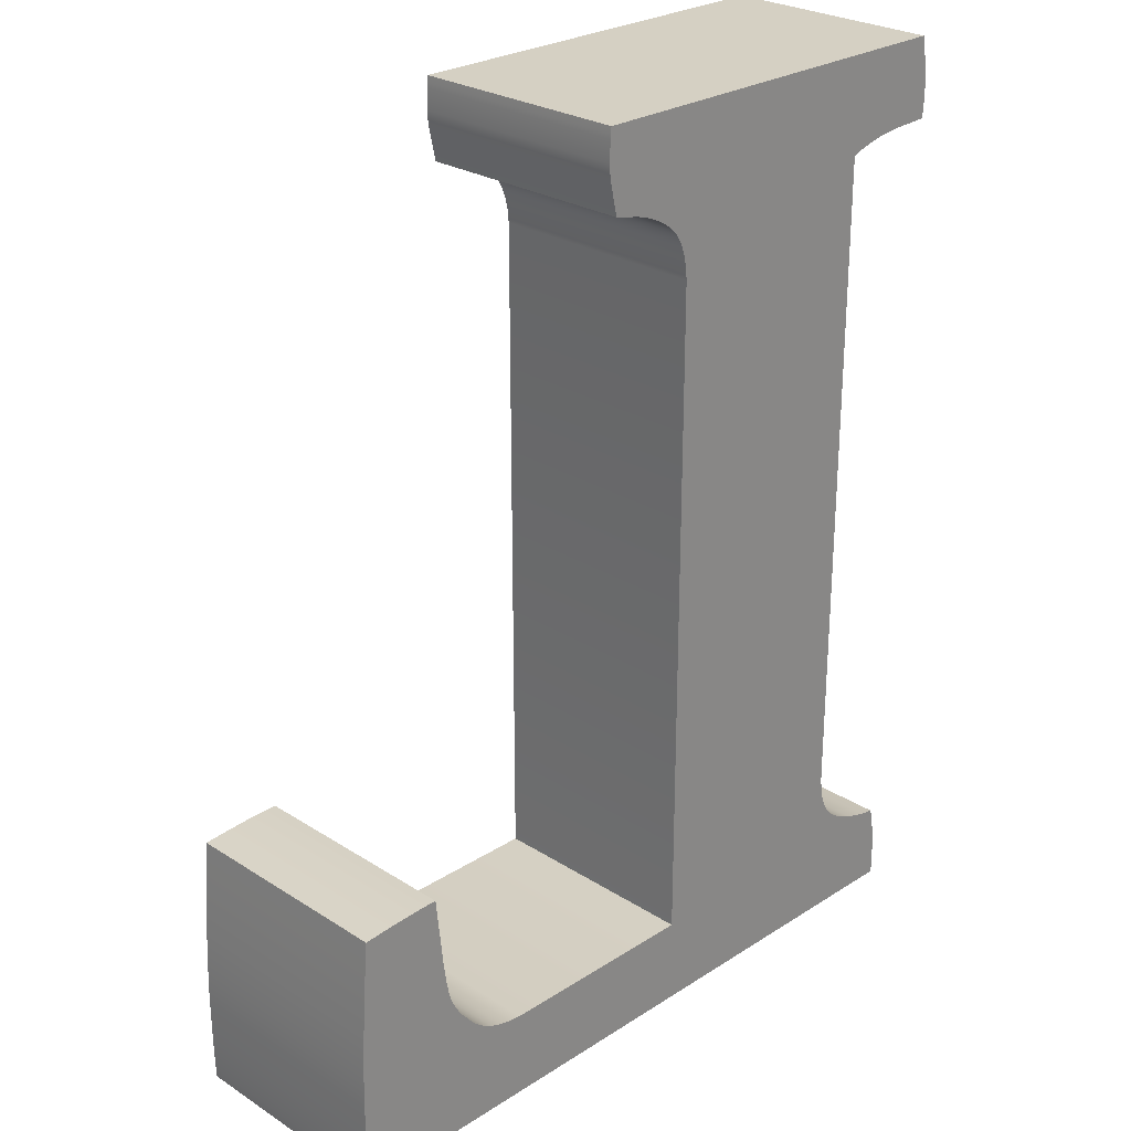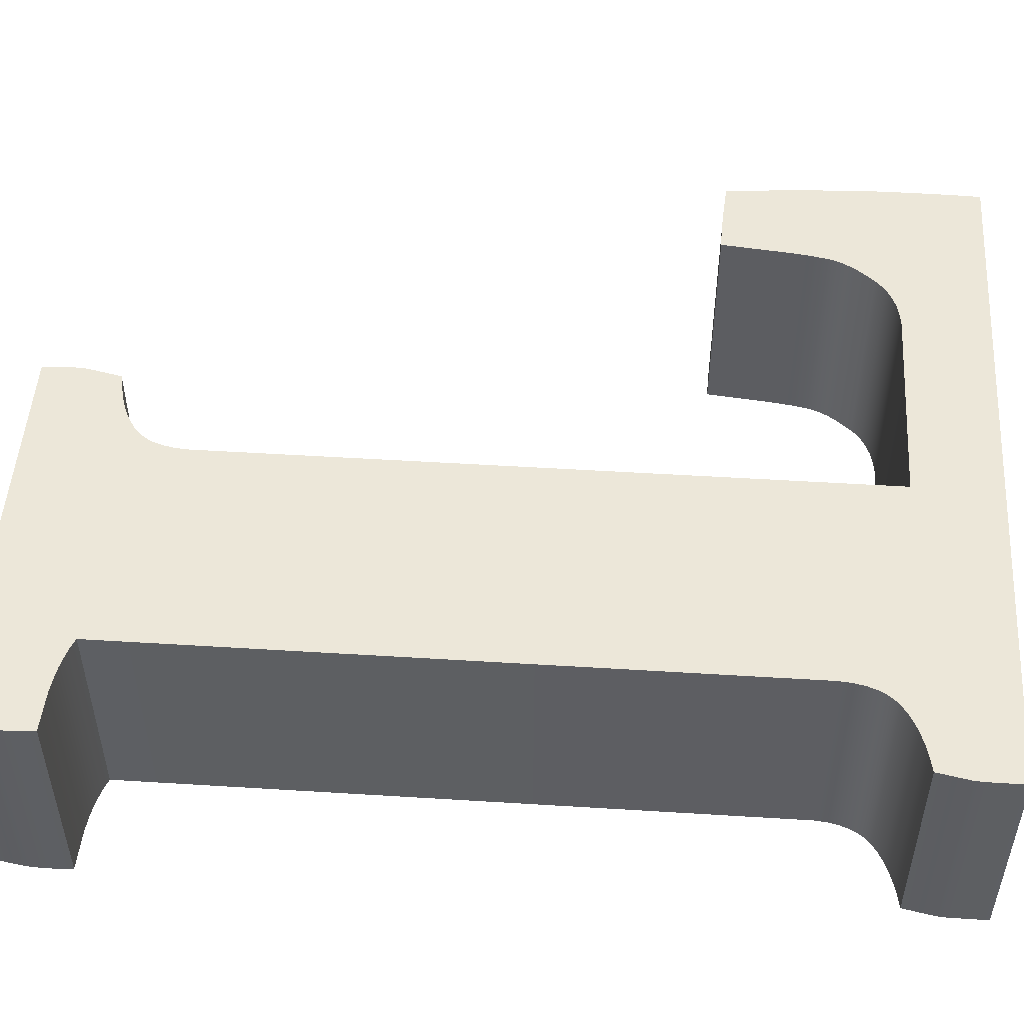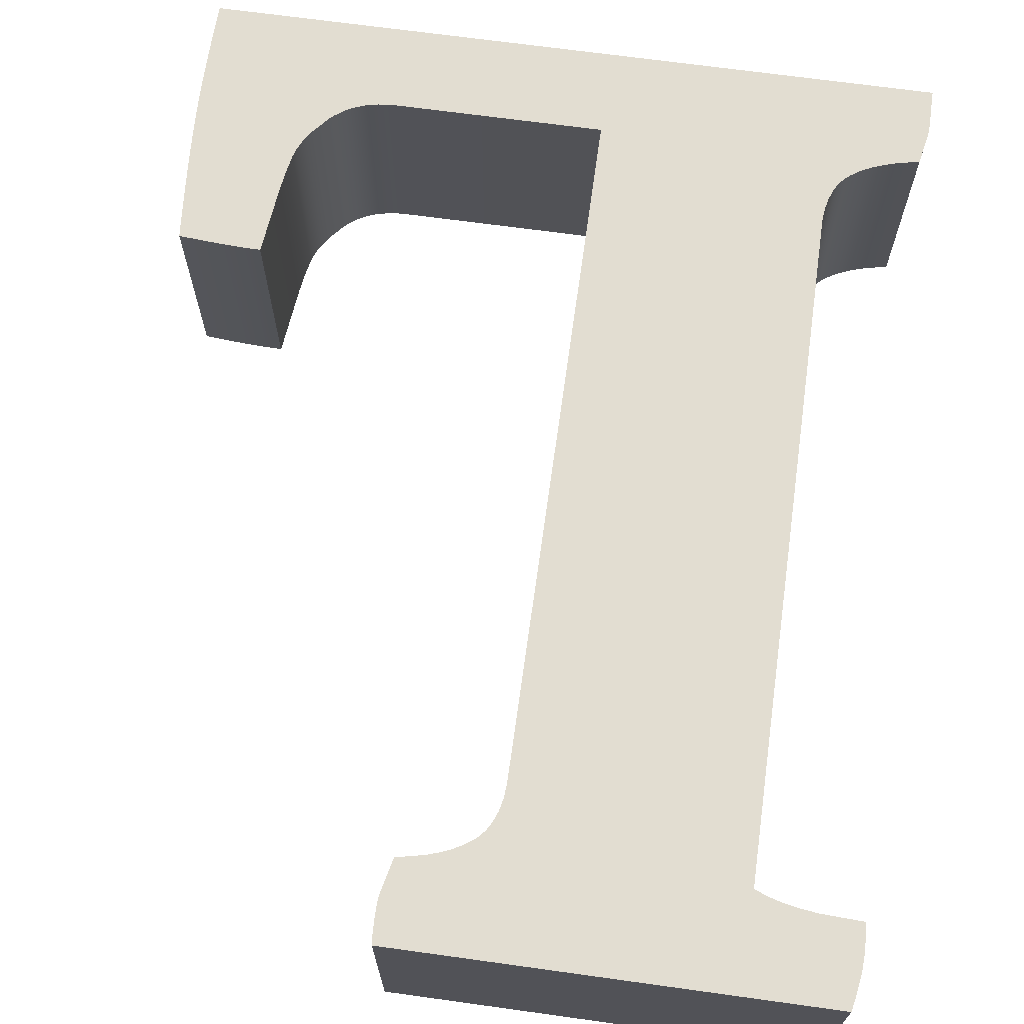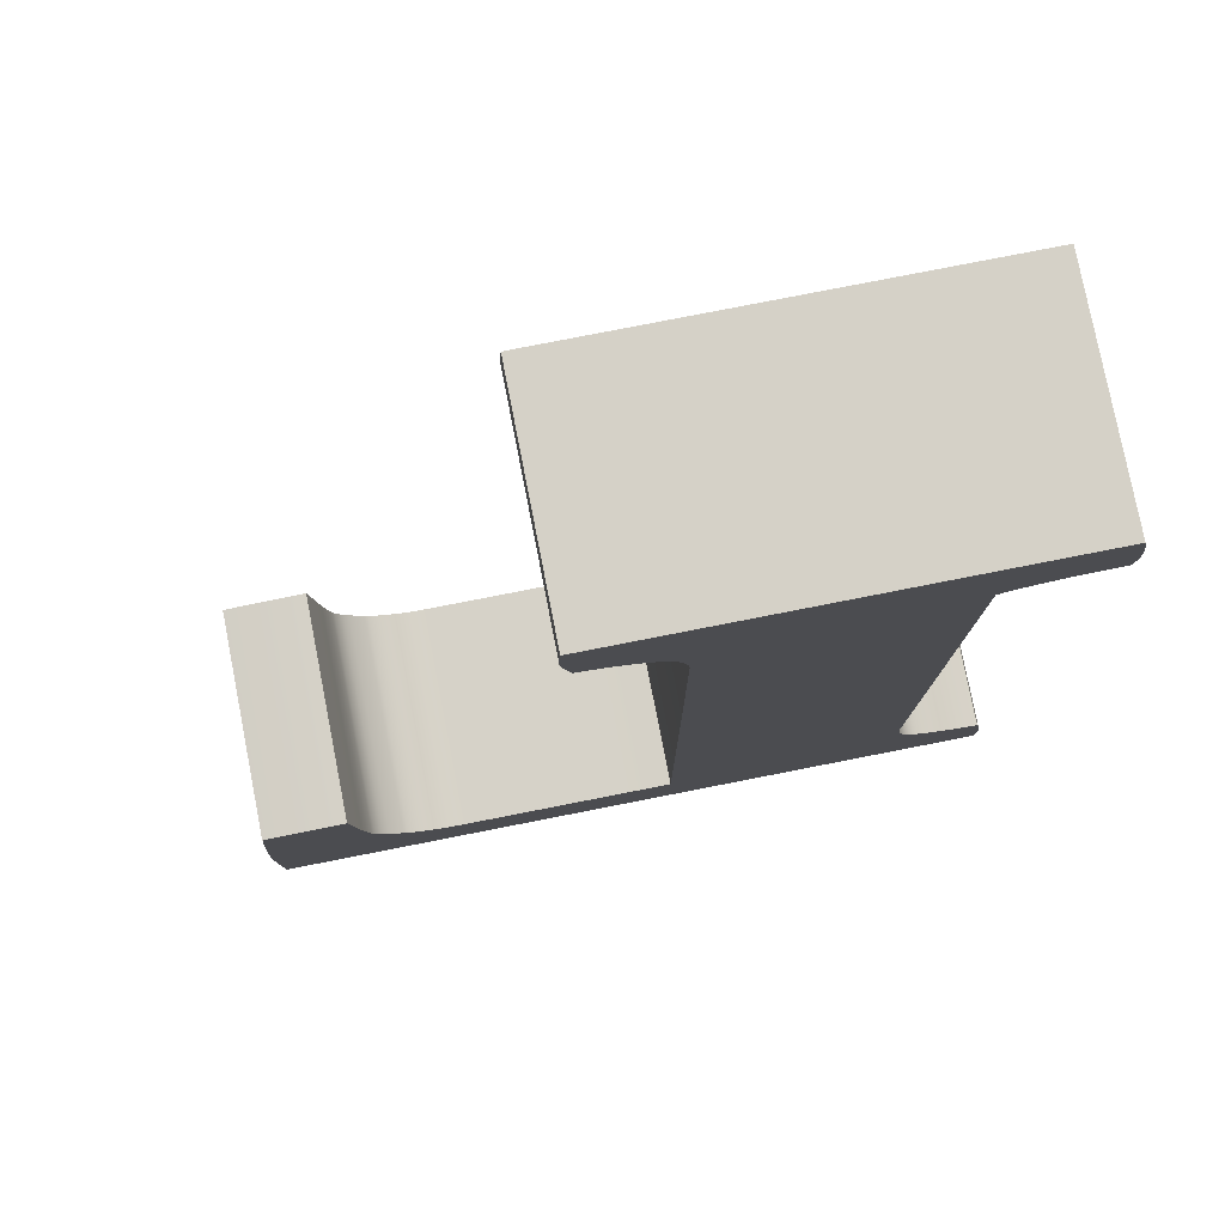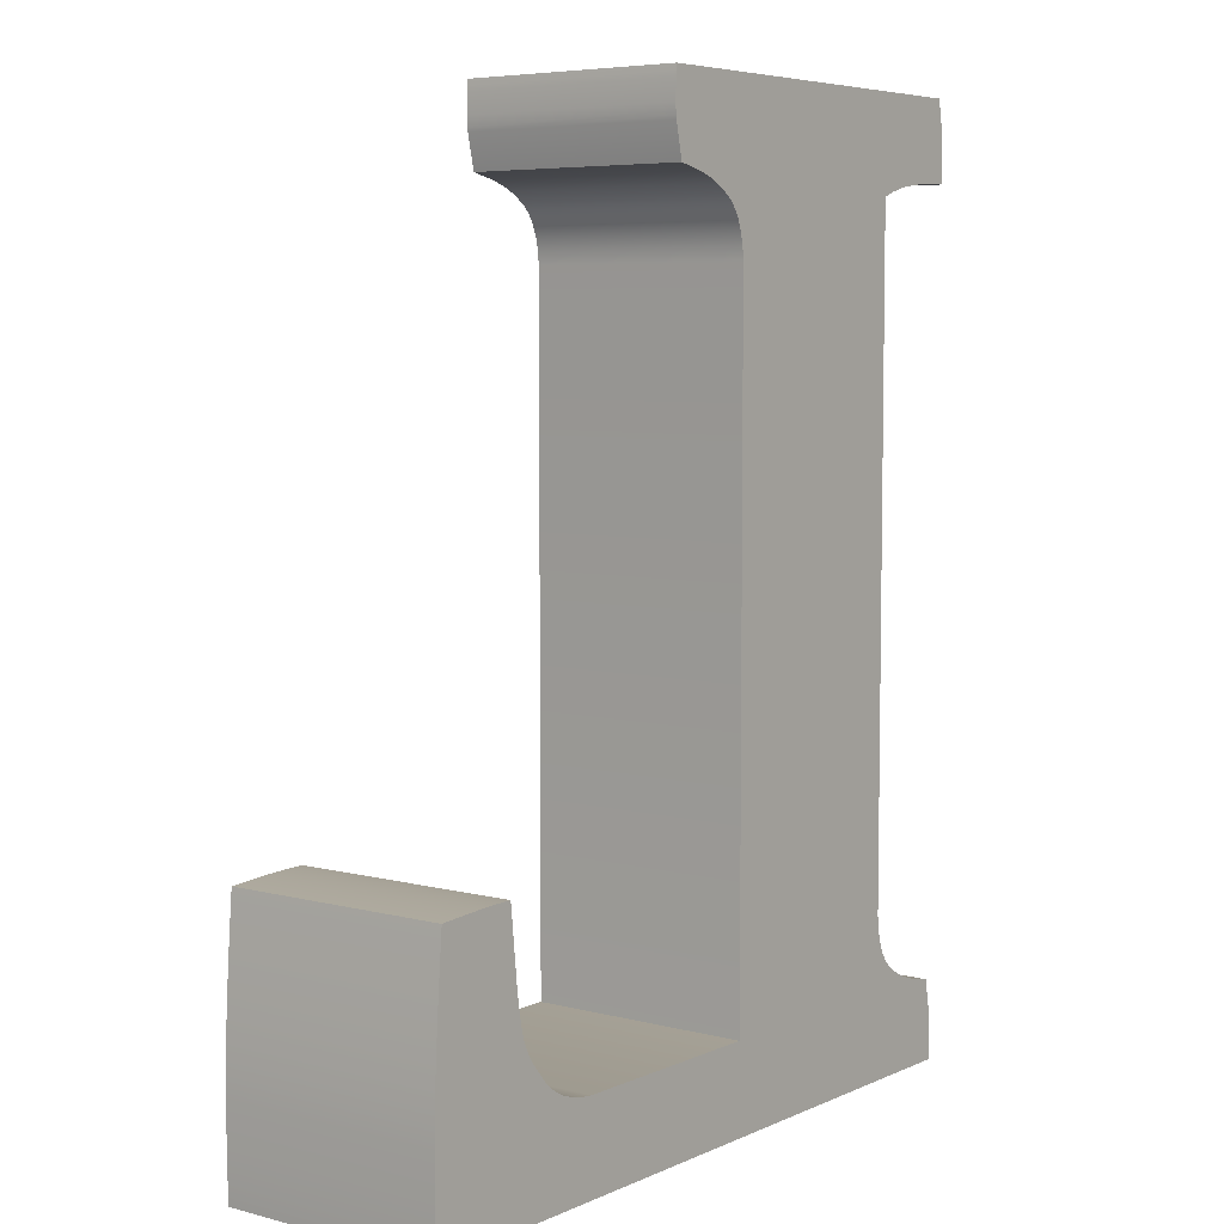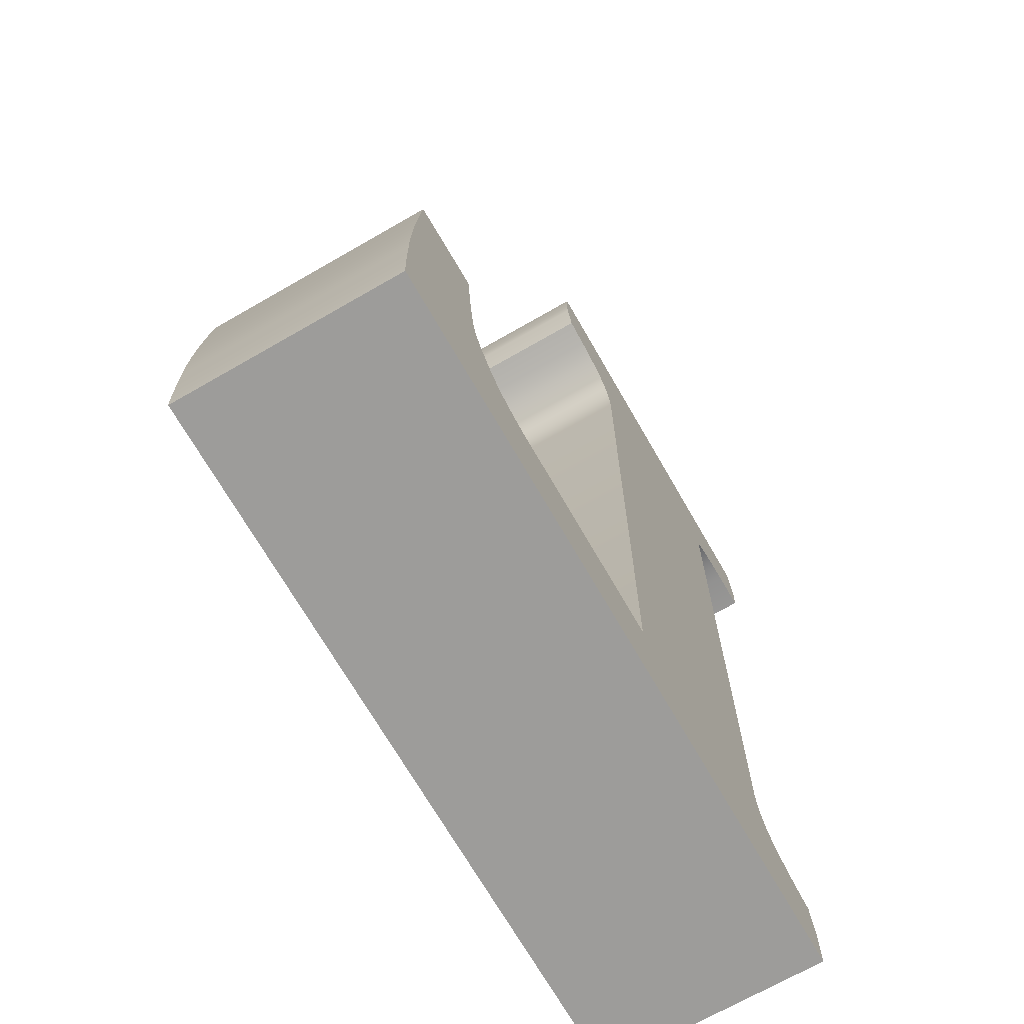
<metadata>
{"format":"obj","ext":"obj","renderer":"f3d","projection":"perspective","resolution":1024,"background":"white","views":[{"elev":26.4,"azim":134.9,"up":"+Y"},{"elev":50.1,"azim":-86.1,"up":"+Z"},{"elev":68.4,"azim":-172.1,"up":"+Z"},{"elev":78.9,"azim":168.9,"up":"+Y"},{"elev":6.0,"azim":127.5,"up":"+Y"},{"elev":-70.0,"azim":119.9,"up":"+Y"}]}
</metadata>
<code>
o L__Curve.072
v -0.01682 0.03936 0.05
v 0.07719 0.03944 0.05
v -0.01675 0.3421 0.05
v -0.01682 0.03936 -0.05
v 0.07719 0.03944 -0.05
v -0.01675 0.3421 -0.05
v -0.01619 0.3479 -0.05
v -0.01619 0.3479 0.05
v -0.01506 0.353 -0.05
v -0.01337 0.3575 -0.05
v -0.01506 0.353 0.05
v -0.01337 0.3575 0.05
v -0.01231 0.3595 0.05
v -0.01111 0.3614 0.05
v -0.01231 0.3595 -0.05
v -0.01111 0.3614 -0.05
v -0.009771 0.3631 -0.05
v -0.008289 0.3646 -0.05
v -0.009771 0.3631 0.05
v -0.008289 0.3646 0.05
v -0.006666 0.366 0.05
v -0.006666 0.366 -0.05
v -0.003016 0.3685 0.05
v 0.001164 0.3708 0.05
v -0.003016 0.3685 -0.05
v 0.001164 0.3708 -0.05
v 0.003453 0.3718 -0.05
v 0.005873 0.3728 -0.05
v 0.01111 0.3745 -0.05
v 0.01111 0.3745 0.05
v 0.02318 0.3771 -0.05
v 0.02656 0.3924 -0.05
v 0.02318 0.3771 0.05
v 0.02656 0.3924 0.05
v 0.02675 0.394 0.05
v 0.02688 0.3957 0.05
v 0.02696 0.3972 0.05
v 0.02698 0.3987 0.05
v 0.02696 0.3972 -0.05
v 0.02698 0.3987 -0.05
v 0.02688 0.3957 -0.05
v 0.02675 0.394 -0.05
v 0.02695 0.4029 -0.05
v 0.02677 0.4078 -0.05
v 0.02663 0.4099 -0.05
v 0.02635 0.4127 -0.05
v 0.02635 0.4127 0.05
v -0.1603 0.4127 -0.05
v -0.1603 0.4127 0.05
v -0.1613 0.408 -0.05
v -0.1621 0.4037 -0.05
v -0.1627 0.3997 -0.05
v -0.1631 0.396 -0.05
v -0.1635 0.3898 -0.05
v -0.1631 0.396 0.05
v -0.1627 0.3997 0.05
v -0.1635 0.3898 0.05
v -0.1634 0.3848 0.05
v -0.1632 0.3805 0.05
v -0.1629 0.3771 0.05
v -0.1447 0.3764 0.05
v -0.1629 0.3771 -0.05
v -0.1632 0.3805 -0.05
v -0.1447 0.3764 -0.05
v -0.1368 0.3754 -0.05
v -0.1332 0.3748 -0.05
v -0.1298 0.374 -0.05
v -0.1298 0.374 0.05
v -0.1237 0.3723 -0.05
v -0.1184 0.3702 -0.05
v -0.1237 0.3723 0.05
v -0.1184 0.3702 0.05
v -0.1185 0.07119 0.05
v -0.119 0.06546 0.05
v -0.1185 0.07119 -0.05
v -0.119 0.06546 -0.05
v -0.1202 0.06034 -0.05
v -0.1219 0.05584 -0.05
v -0.1202 0.06034 0.05
v -0.1219 0.05584 0.05
v -0.1229 0.05383 0.05
v -0.1241 0.05196 0.05
v -0.1229 0.05383 -0.05
v -0.1241 0.05196 -0.05
v -0.1255 0.05026 -0.05
v -0.1255 0.05026 0.05
v -0.1269 0.0487 -0.05
v -0.1269 0.0487 0.05
v -0.1286 0.0473 -0.05
v -0.1322 0.04479 -0.05
v -0.1286 0.0473 0.05
v -0.1322 0.04479 0.05
v -0.1364 0.04254 0.05
v -0.1364 0.04254 -0.05
v -0.1387 0.04151 0.05
v -0.1411 0.04056 0.05
v -0.1463 0.03884 0.05
v -0.1492 0.03807 0.05
v -0.1463 0.03884 -0.05
v -0.1411 0.04056 -0.05
v -0.1492 0.03807 -0.05
v -0.1521 0.03738 -0.05
v -0.1584 0.03619 -0.05
v -0.1612 0.02166 -0.05
v -0.1584 0.03619 0.05
v -0.1521 0.03738 0.05
v -0.1612 0.02166 0.05
v -0.1615 0.01825 0.05
v -0.1616 0.01657 0.05
v -0.1616 0 0.05
v 0.1629 0 0.05
v -0.1616 0 -0.05
v 0.1629 0 -0.05
v -0.1616 0.01657 -0.05
v -0.1615 0.01825 -0.05
v 0.163 0.002116 -0.05
v 0.1631 0.004444 -0.05
v 0.1632 0.009735 -0.05
v 0.1633 0.01587 -0.05
v 0.1634 0.02286 -0.05
v 0.1635 0.03936 -0.05
v 0.1635 0.04408 -0.05
v 0.1634 0.04912 -0.05
v 0.1632 0.05448 -0.05
v 0.163 0.06018 -0.05
v 0.1627 0.0662 -0.05
v 0.1624 0.07254 -0.05
v 0.1615 0.08621 -0.05
v 0.1604 0.1012 -0.05
v 0.159 0.1175 -0.05
v 0.1553 0.1178 -0.05
v 0.159 0.1175 0.05
v 0.1553 0.1178 0.05
v 0.1604 0.1012 0.05
v 0.1615 0.08621 0.05
v 0.1624 0.07254 0.05
v 0.1627 0.0662 0.05
v 0.163 0.06018 0.05
v 0.1632 0.05448 0.05
v 0.1634 0.04912 0.05
v 0.1635 0.04408 0.05
v 0.1635 0.03936 0.05
v 0.1634 0.02286 0.05
v 0.1633 0.01587 0.05
v 0.1632 0.009735 0.05
v 0.1631 0.004444 0.05
v 0.163 0.002116 0.05
v 0.1517 0.118 0.05
v 0.1482 0.1183 0.05
v 0.1449 0.1185 0.05
v 0.1417 0.1187 0.05
v 0.1386 0.1189 0.05
v 0.1356 0.119 0.05
v 0.1328 0.1192 0.05
v 0.1301 0.1192 0.05
v 0.1276 0.1193 0.05
v 0.1251 0.1194 0.05
v 0.1229 0.1194 0.05
v 0.1229 0.1194 -0.05
v 0.1226 0.1177 0.05
v 0.1195 0.0878 0.05
v 0.1182 0.0788 0.05
v 0.1168 0.07143 0.05
v 0.1159 0.06811 0.05
v 0.1168 0.07143 -0.05
v 0.1182 0.0788 -0.05
v 0.1159 0.06811 -0.05
v 0.1144 0.06473 -0.05
v 0.1135 0.06301 -0.05
v 0.1144 0.06473 0.05
v 0.1135 0.06301 0.05
v 0.1125 0.06127 0.05
v 0.1102 0.05774 0.05
v 0.1102 0.05774 -0.05
v 0.1041 0.05048 0.05
v 0.1023 0.0487 0.05
v 0.1041 0.05048 -0.05
v 0.1023 0.0487 -0.05
v 0.09831 0.04562 -0.05
v 0.0938 0.04315 -0.05
v 0.09831 0.04562 0.05
v 0.0938 0.04315 0.05
v 0.08877 0.04129 0.05
v 0.08323 0.04006 0.05
v 0.08877 0.04129 -0.05
v 0.08323 0.04006 -0.05
v 0.1125 0.06127 -0.05
v 0.1195 0.0878 -0.05
v 0.1226 0.1177 -0.05
v 0.1251 0.1194 -0.05
v 0.1276 0.1193 -0.05
v 0.1301 0.1192 -0.05
v 0.1328 0.1192 -0.05
v 0.1356 0.119 -0.05
v 0.1386 0.1189 -0.05
v 0.1417 0.1187 -0.05
v 0.1449 0.1185 -0.05
v 0.1482 0.1183 -0.05
v 0.1517 0.118 -0.05
v -0.1387 0.04151 -0.05
v -0.1332 0.3748 0.05
v -0.1368 0.3754 0.05
v -0.1634 0.3848 -0.05
v -0.1621 0.4037 0.05
v -0.1613 0.408 0.05
v 0.02663 0.4099 0.05
v 0.02677 0.4078 0.05
v 0.02695 0.4029 0.05
v 0.005873 0.3728 0.05
v 0.003453 0.3718 0.05
f 5 1 2
f 1 74 79
f 1 6 3
f 77 76 4
f 3 7 8
f 7 11 8
f 11 10 12
f 12 15 13
f 13 16 14
f 14 17 19
f 19 18 20
f 20 22 21
f 22 23 21
f 23 26 24
f 28 30 209
f 29 33 30
f 31 34 33
f 41 37 36
f 45 207 44
f 47 48 49
f 51 52 204
f 55 54 57
f 58 54 203
f 62 61 60
f 202 64 65
f 68 69 71
f 69 72 71
f 72 75 73
f 73 76 74
f 76 79 74
f 77 80 79
f 80 83 81
f 81 84 82
f 82 85 86
f 86 87 88
f 88 89 91
f 89 92 91
f 90 93 92
f 100 97 96
f 102 105 106
f 103 107 105
f 109 108 115
f 110 113 111
f 120 144 119
f 195 194 152
f 166 165 162
f 165 164 163
f 167 170 164
f 187 173 172
f 174 175 173
f 175 178 176
f 178 181 176
f 181 180 182
f 180 183 182
f 185 184 183
f 186 2 184
f 5 4 1
f 134 132 133
f 133 148 134
f 148 149 134
f 149 150 134
f 150 151 134
f 151 152 161
f 152 153 161
f 153 154 161
f 154 155 161
f 155 156 160
f 156 157 160
f 157 158 160
f 160 161 155
f 136 135 162
f 135 134 161
f 136 163 137
f 138 137 164
f 164 137 163
f 140 139 171
f 139 138 170
f 170 138 164
f 142 141 173
f 141 140 172
f 171 139 170
f 144 143 176
f 143 142 175
f 172 140 171
f 146 145 181
f 145 144 181
f 111 147 182
f 147 146 181
f 109 110 96
f 110 111 1
f 109 97 108
f 107 108 97
f 106 105 107
f 98 106 107
f 97 109 96
f 107 97 98
f 147 181 182
f 142 173 175
f 163 136 162
f 151 161 134
f 161 162 135
f 96 110 95
f 141 172 173
f 95 110 93
f 93 110 92
f 92 110 91
f 143 175 176
f 110 1 91
f 88 91 1
f 144 176 181
f 86 88 1
f 82 86 1
f 81 82 1
f 80 81 1
f 111 182 183
f 79 80 1
f 111 183 184
f 111 184 2
f 59 60 61
f 57 58 61
f 58 59 61
f 56 55 61
f 55 57 61
f 205 204 202
f 204 56 61
f 205 202 49
f 47 49 72
f 201 49 202
f 207 206 210
f 206 47 210
f 210 47 24
f 38 208 209
f 208 207 209
f 36 37 30
f 37 38 30
f 30 38 209
f 34 35 30
f 35 36 30
f 30 33 34
f 207 210 209
f 24 47 23
f 49 201 68
f 61 202 204
f 49 68 71
f 21 23 47
f 21 47 72
f 49 71 72
f 20 21 72
f 19 20 72
f 14 19 72
f 13 14 72
f 12 13 72
f 11 12 72
f 8 11 72
f 8 72 3
f 72 73 3
f 3 73 1
f 73 74 1
f 111 2 1
f 1 4 6
f 188 189 192
f 189 159 190
f 191 189 190
f 191 192 189
f 192 193 188
f 193 194 188
f 194 195 188
f 195 196 188
f 196 197 129
f 197 198 129
f 198 199 129
f 199 131 129
f 131 130 129
f 129 128 188
f 128 127 166
f 127 126 165
f 126 125 167
f 125 124 168
f 126 167 165
f 124 123 169
f 123 122 187
f 122 121 174
f 121 120 177
f 124 169 168
f 120 119 178
f 119 118 179
f 122 174 187
f 118 117 179
f 117 116 179
f 116 113 180
f 113 112 4
f 112 114 100
f 114 115 99
f 115 104 99
f 104 103 102
f 104 102 101
f 113 4 5
f 114 99 100
f 99 104 101
f 119 179 178
f 125 168 167
f 127 165 166
f 196 129 188
f 166 188 128
f 174 121 177
f 169 123 187
f 112 100 200
f 112 200 94
f 112 94 90
f 177 120 178
f 112 90 89
f 4 112 89
f 89 87 4
f 87 85 4
f 85 84 4
f 84 83 4
f 180 179 116
f 83 78 4
f 78 77 4
f 185 180 113
f 186 185 113
f 64 62 63
f 63 203 64
f 203 54 64
f 54 53 64
f 53 52 64
f 52 51 64
f 51 50 65
f 65 50 48
f 48 46 70
f 66 48 67
f 46 45 27
f 45 44 27
f 46 27 26
f 44 43 28
f 43 40 28
f 40 39 29
f 39 41 29
f 40 29 28
f 41 42 29
f 42 32 29
f 32 31 29
f 27 44 28
f 46 26 25
f 48 66 65
f 64 51 65
f 67 48 69
f 25 22 46
f 46 22 70
f 69 48 70
f 70 22 18
f 70 18 17
f 70 17 16
f 70 16 15
f 70 15 10
f 70 10 9
f 70 9 7
f 75 70 6
f 70 7 6
f 76 75 4
f 75 6 4
f 5 186 113
f 3 6 7
f 7 9 11
f 11 9 10
f 12 10 15
f 13 15 16
f 14 16 17
f 19 17 18
f 20 18 22
f 22 25 23
f 23 25 26
f 209 210 28
f 210 24 27
f 28 210 27
f 24 26 27
f 28 29 30
f 29 31 33
f 31 32 34
f 36 35 41
f 35 34 41
f 34 32 42
f 41 39 37
f 34 42 41
f 206 207 45
f 207 208 44
f 206 45 46
f 38 37 39
f 47 206 46
f 208 38 40
f 38 39 40
f 40 43 208
f 43 44 208
f 47 46 48
f 55 56 53
f 56 204 52
f 53 56 52
f 205 49 48
f 204 205 50
f 205 48 50
f 50 51 204
f 55 53 54
f 60 59 62
f 59 58 63
f 62 59 63
f 58 57 54
f 203 63 58
f 62 64 61
f 68 201 67
f 201 202 66
f 67 201 66
f 202 61 64
f 65 66 202
f 68 67 69
f 69 70 72
f 72 70 75
f 73 75 76
f 76 77 79
f 77 78 80
f 80 78 83
f 81 83 84
f 82 84 85
f 86 85 87
f 88 87 89
f 89 90 92
f 90 94 93
f 96 95 100
f 95 93 200
f 100 95 200
f 93 94 200
f 100 99 97
f 106 98 102
f 98 97 101
f 102 98 101
f 97 99 101
f 102 103 105
f 103 104 107
f 108 107 104
f 115 114 109
f 114 112 109
f 108 104 115
f 112 110 109
f 110 112 113
f 136 137 127
f 137 138 126
f 128 135 136
f 139 140 124
f 140 141 123
f 137 126 127
f 135 128 129
f 135 129 134
f 141 142 122
f 134 129 130
f 126 138 125
f 142 143 121
f 125 138 139
f 132 134 130
f 143 144 120
f 125 139 124
f 144 145 119
f 128 136 127
f 145 146 118
f 146 147 117
f 141 122 123
f 124 140 123
f 147 111 113
f 122 142 121
f 143 120 121
f 147 113 116
f 117 118 146
f 118 119 145
f 147 116 117
f 154 153 193
f 153 152 194
f 191 155 192
f 151 150 197
f 150 149 198
f 199 148 131
f 155 154 192
f 155 191 156
f 148 199 149
f 131 148 133
f 156 191 190
f 156 190 157
f 131 133 130
f 157 190 159
f 133 132 130
f 158 157 159
f 152 151 196
f 149 199 198
f 193 192 154
f 193 153 194
f 150 198 197
f 197 196 151
f 196 195 152
f 162 161 188
f 161 160 189
f 160 158 159
f 189 188 161
f 188 166 162
f 160 159 189
f 165 163 162
f 165 167 164
f 167 168 170
f 172 171 187
f 171 170 187
f 170 168 169
f 187 174 173
f 170 169 187
f 174 177 175
f 175 177 178
f 178 179 181
f 181 179 180
f 180 185 183
f 185 186 184
f 186 5 2

</code>
